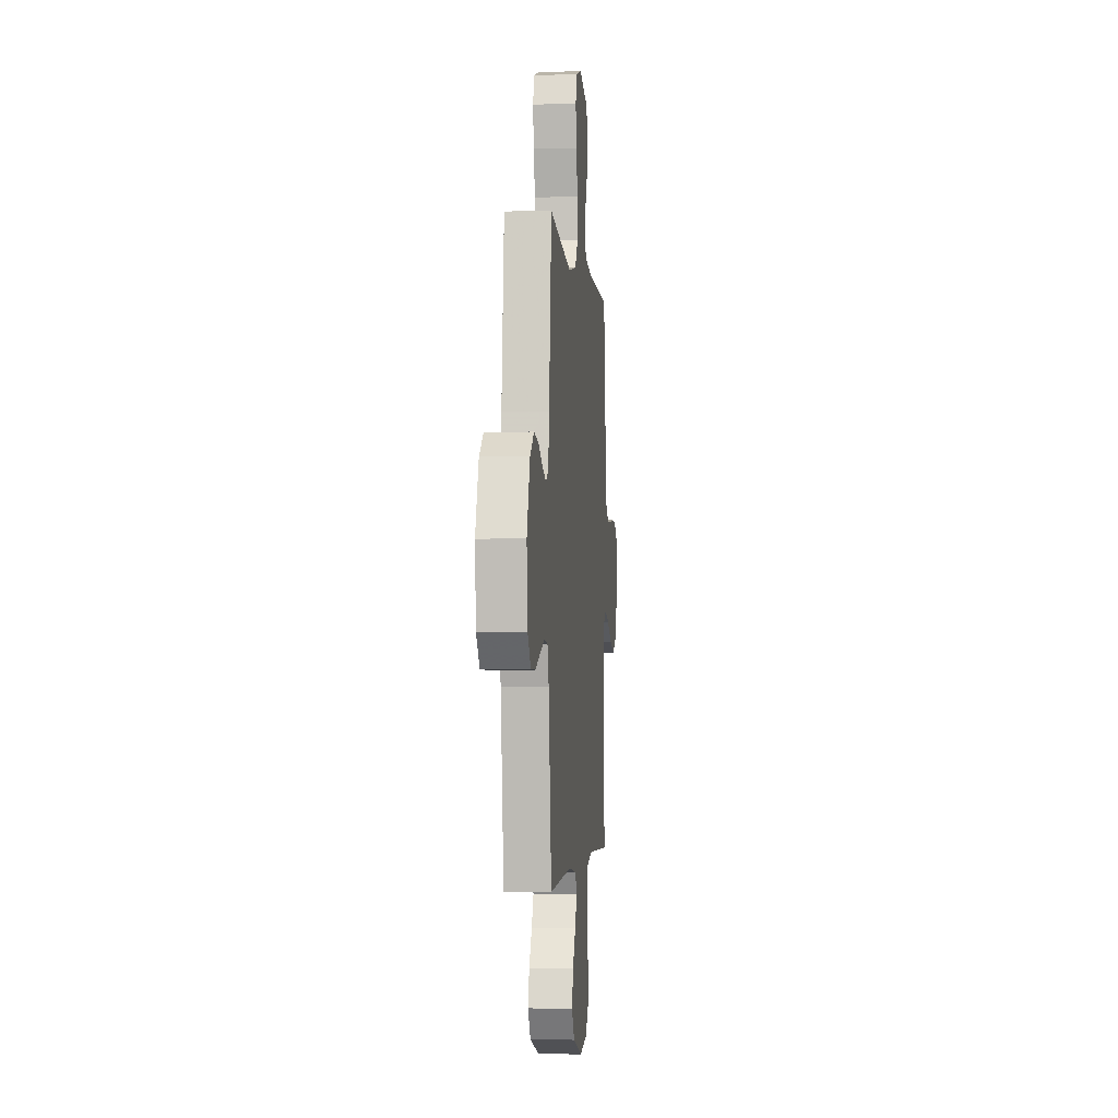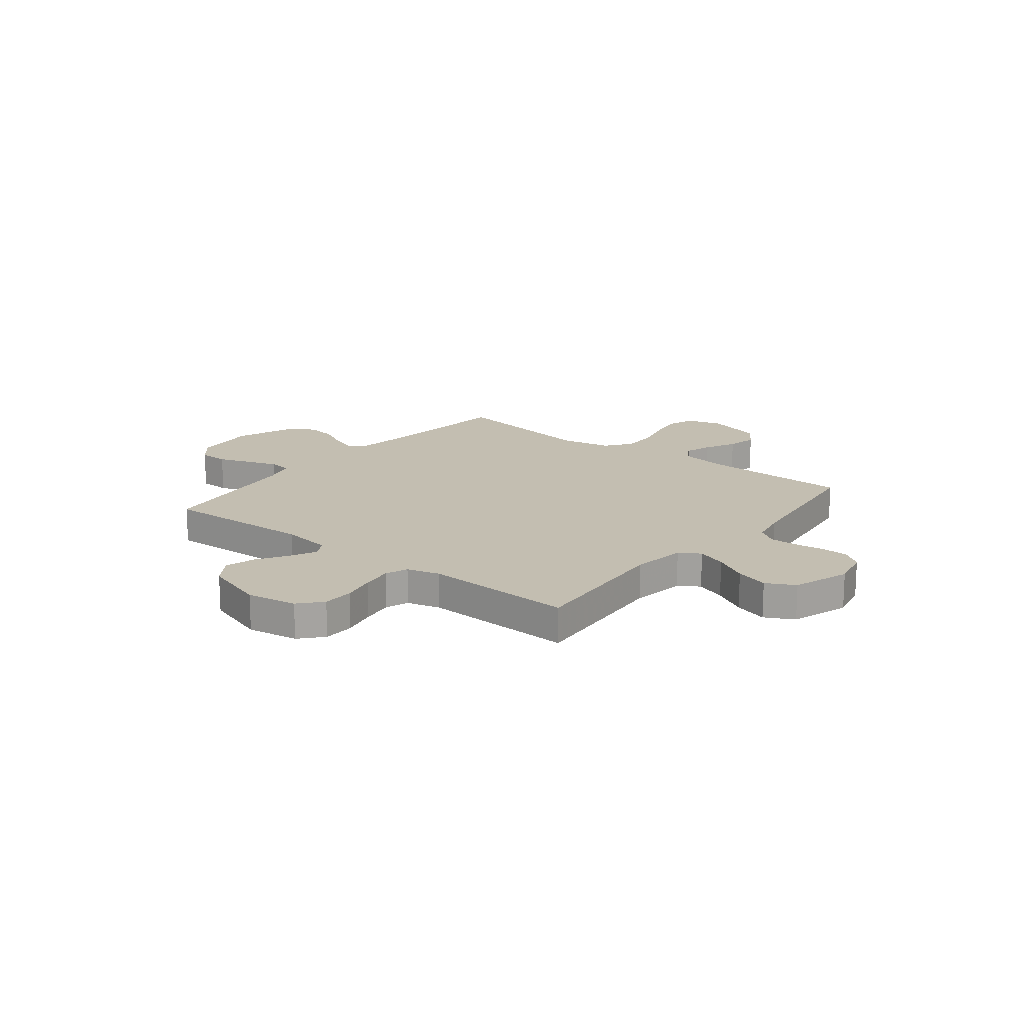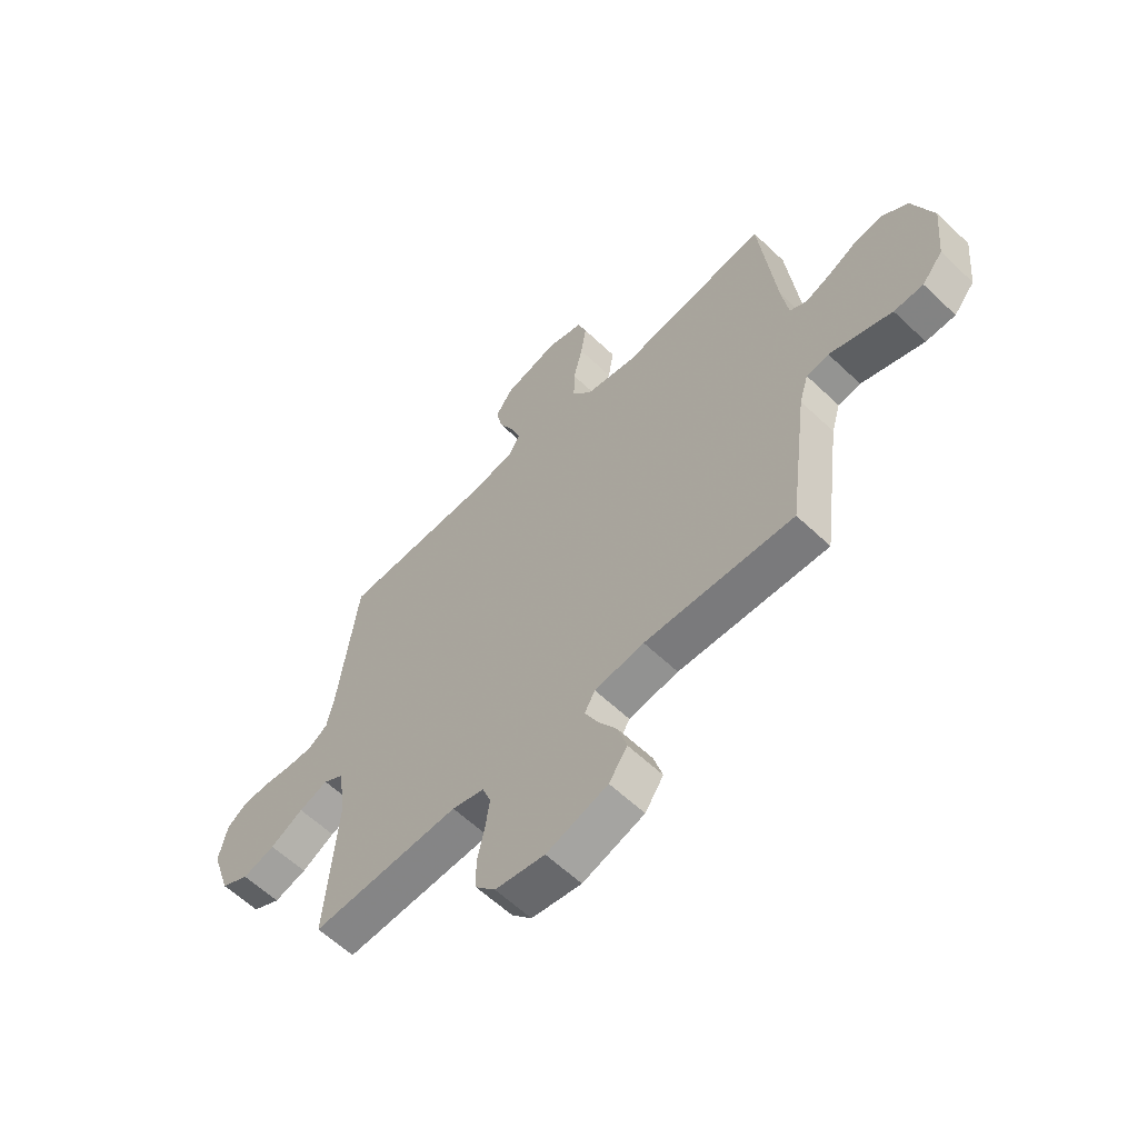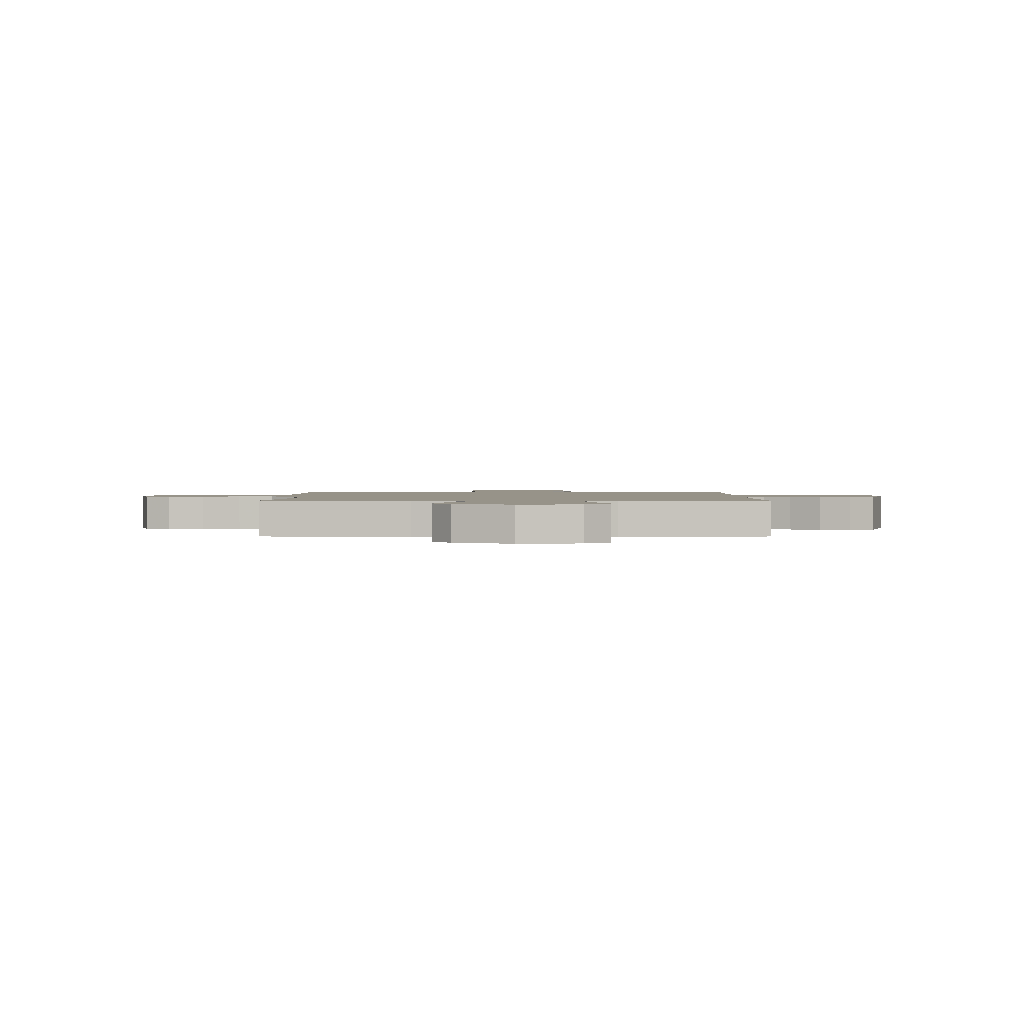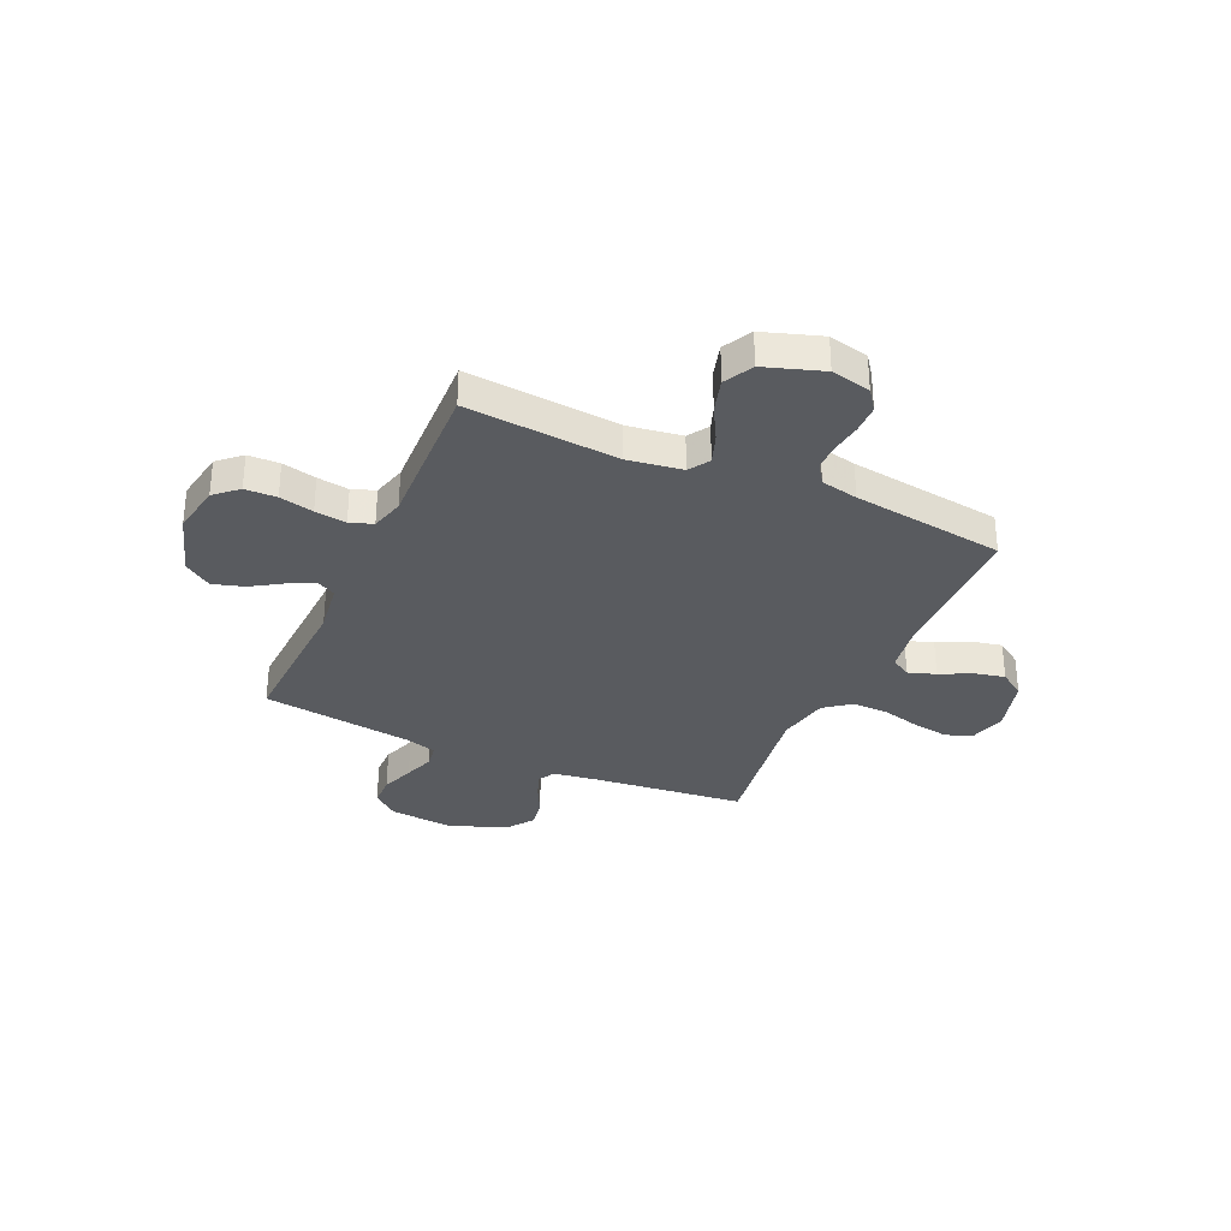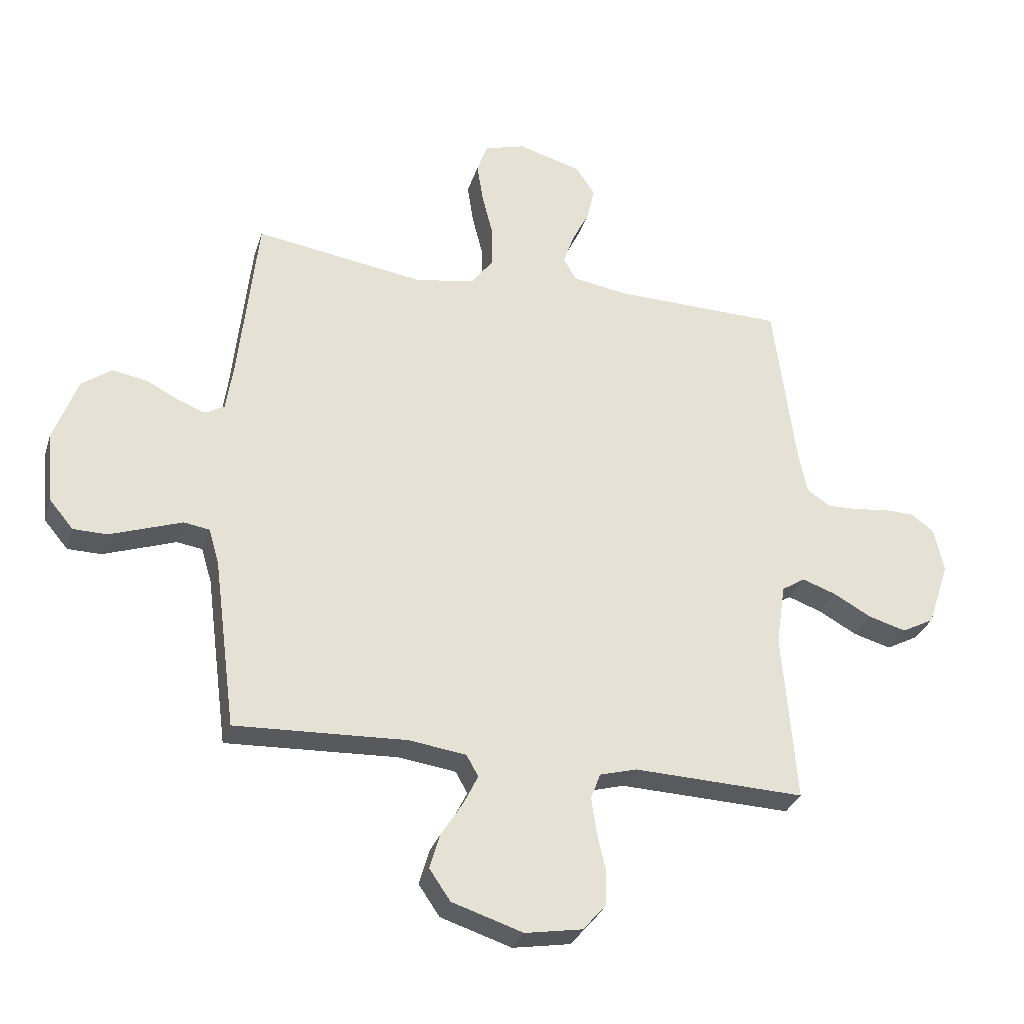
<metadata>
{"format":"obj","ext":"obj","renderer":"f3d","projection":"perspective","resolution":1024,"background":"white","views":[{"elev":-2.3,"azim":95.4,"up":"+Z"},{"elev":17.2,"azim":-141.6,"up":"+Y"},{"elev":-60.2,"azim":45.8,"up":"+Z"},{"elev":1.5,"azim":90.1,"up":"+Y"},{"elev":-32.6,"azim":-114.3,"up":"+Y"},{"elev":-30.6,"azim":163.8,"up":"+Z"}]}
</metadata>
<code>
v -0.5 0.07 -0.5
v -0.476 0.07 -0.2
v -0.492 0.07 -0.093
v -0.533 0.07 -0.067
v -0.592 0.07 -0.088
v -0.659 0.07 -0.125
v -0.725 0.07 -0.144
v -0.782 0.07 -0.114
v -0.82 0.07 0
v -0.803 0.07 0.078
v -0.762 0.07 0.108
v -0.707 0.07 0.109
v -0.648 0.07 0.101
v -0.594 0.07 0.1
v -0.554 0.07 0.127
v -0.539 0.07 0.2
v -0.5 0.07 0.5
v -0.2 0.07 0.506
v -0.106 0.07 0.521
v -0.083 0.07 0.56
v -0.101 0.07 0.614
v -0.132 0.07 0.676
v -0.145 0.07 0.736
v -0.111 0.07 0.786
v 0 0.07 0.817
v 0.072 0.07 0.796
v 0.09 0.07 0.744
v 0.079 0.07 0.673
v 0.06 0.07 0.597
v 0.059 0.07 0.526
v 0.098 0.07 0.475
v 0.2 0.07 0.455
v 0.5 0.07 0.5
v 0.533 0.07 0.2
v 0.546 0.07 0.113
v 0.58 0.07 0.094
v 0.63 0.07 0.113
v 0.687 0.07 0.142
v 0.746 0.07 0.152
v 0.799 0.07 0.114
v 0.841 0.07 0
v 0.829 0.07 -0.125
v 0.787 0.07 -0.175
v 0.728 0.07 -0.176
v 0.662 0.07 -0.153
v 0.602 0.07 -0.132
v 0.557 0.07 -0.139
v 0.539 0.07 -0.2
v 0.5 0.07 -0.5
v 0.2 0.07 -0.487
v 0.1 0.07 -0.501
v 0.079 0.07 -0.538
v 0.105 0.07 -0.59
v 0.143 0.07 -0.65
v 0.161 0.07 -0.711
v 0.124 0.07 -0.765
v 0 0.07 -0.805
v -0.1 0.07 -0.788
v -0.14 0.07 -0.743
v -0.142 0.07 -0.681
v -0.127 0.07 -0.614
v -0.118 0.07 -0.552
v -0.135 0.07 -0.507
v -0.2 0.07 -0.489
v -0.5 0 -0.5
v -0.476 0 -0.2
v -0.492 0 -0.093
v -0.533 0 -0.067
v -0.592 0 -0.088
v -0.659 0 -0.125
v -0.725 0 -0.144
v -0.782 0 -0.114
v -0.82 0 0
v -0.803 0 0.078
v -0.762 0 0.108
v -0.707 0 0.109
v -0.648 0 0.101
v -0.594 0 0.1
v -0.554 0 0.127
v -0.539 0 0.2
v -0.5 0 0.5
v -0.2 0 0.506
v -0.106 0 0.521
v -0.083 0 0.56
v -0.101 0 0.614
v -0.132 0 0.676
v -0.145 0 0.736
v -0.111 0 0.786
v 0 0 0.817
v 0.072 0 0.796
v 0.09 0 0.744
v 0.079 0 0.673
v 0.06 0 0.597
v 0.059 0 0.526
v 0.098 0 0.475
v 0.2 0 0.455
v 0.5 0 0.5
v 0.533 0 0.2
v 0.546 0 0.113
v 0.58 0 0.094
v 0.63 0 0.113
v 0.687 0 0.142
v 0.746 0 0.152
v 0.799 0 0.114
v 0.841 0 0
v 0.829 0 -0.125
v 0.787 0 -0.175
v 0.728 0 -0.176
v 0.662 0 -0.153
v 0.602 0 -0.132
v 0.557 0 -0.139
v 0.539 0 -0.2
v 0.5 0 -0.5
v 0.2 0 -0.487
v 0.1 0 -0.501
v 0.079 0 -0.538
v 0.105 0 -0.59
v 0.143 0 -0.65
v 0.161 0 -0.711
v 0.124 0 -0.765
v 0 0 -0.805
v -0.1 0 -0.788
v -0.14 0 -0.743
v -0.142 0 -0.681
v -0.127 0 -0.614
v -0.118 0 -0.552
v -0.135 0 -0.507
v -0.2 0 -0.489
f 58 59 60 61
f 58 61 62
f 57 58 62
f 56 57 62 63
f 53 54 55 56
f 52 53 56 63
f 48 49 50
f 47 48 50 51
f 43 44 45 46
f 41 42 43 46
f 41 46 47
f 40 41 47
f 37 38 39 40
f 36 37 40 47
f 35 36 47 51
f 32 33 34
f 31 32 34 35
f 26 27 28 29
f 24 25 26 29
f 24 29 30
f 21 22 23 24
f 20 21 24 30
f 19 20 30 31
f 16 17 18
f 15 16 18 19
f 10 11 12 13
f 10 13 14
f 9 10 14
f 8 9 14
f 5 6 7 8
f 4 5 8 14
f 3 4 14 15
f 64 1 2
f 64 2 3
f 51 52 63 64
f 31 35 51 64
f 19 31 64
f 3 15 19 64
f 125 124 123 122
f 126 125 122
f 126 122 121
f 127 126 121 120
f 120 119 118 117
f 127 120 117 116
f 114 113 112
f 115 114 112 111
f 110 109 108 107
f 110 107 106 105
f 111 110 105
f 111 105 104
f 104 103 102 101
f 111 104 101 100
f 115 111 100 99
f 98 97 96
f 99 98 96 95
f 93 92 91 90
f 93 90 89 88
f 94 93 88
f 88 87 86 85
f 94 88 85 84
f 95 94 84 83
f 82 81 80
f 83 82 80 79
f 77 76 75 74
f 78 77 74
f 78 74 73
f 78 73 72
f 72 71 70 69
f 78 72 69 68
f 79 78 68 67
f 66 65 128
f 67 66 128
f 128 127 116 115
f 128 115 99 95
f 128 95 83
f 128 83 79 67
f 1 65 66 2
f 2 66 67 3
f 3 67 68 4
f 4 68 69 5
f 5 69 70 6
f 6 70 71 7
f 7 71 72 8
f 8 72 73 9
f 9 73 74 10
f 10 74 75 11
f 11 75 76 12
f 12 76 77 13
f 13 77 78 14
f 14 78 79 15
f 15 79 80 16
f 16 80 81 17
f 17 81 82 18
f 18 82 83 19
f 19 83 84 20
f 20 84 85 21
f 21 85 86 22
f 22 86 87 23
f 23 87 88 24
f 24 88 89 25
f 25 89 90 26
f 26 90 91 27
f 27 91 92 28
f 28 92 93 29
f 29 93 94 30
f 30 94 95 31
f 31 95 96 32
f 32 96 97 33
f 33 97 98 34
f 34 98 99 35
f 35 99 100 36
f 36 100 101 37
f 37 101 102 38
f 38 102 103 39
f 39 103 104 40
f 40 104 105 41
f 41 105 106 42
f 42 106 107 43
f 43 107 108 44
f 44 108 109 45
f 45 109 110 46
f 46 110 111 47
f 47 111 112 48
f 48 112 113 49
f 49 113 114 50
f 50 114 115 51
f 51 115 116 52
f 52 116 117 53
f 53 117 118 54
f 54 118 119 55
f 55 119 120 56
f 56 120 121 57
f 57 121 122 58
f 58 122 123 59
f 59 123 124 60
f 60 124 125 61
f 61 125 126 62
f 62 126 127 63
f 63 127 128 64
f 64 128 65 1

</code>
